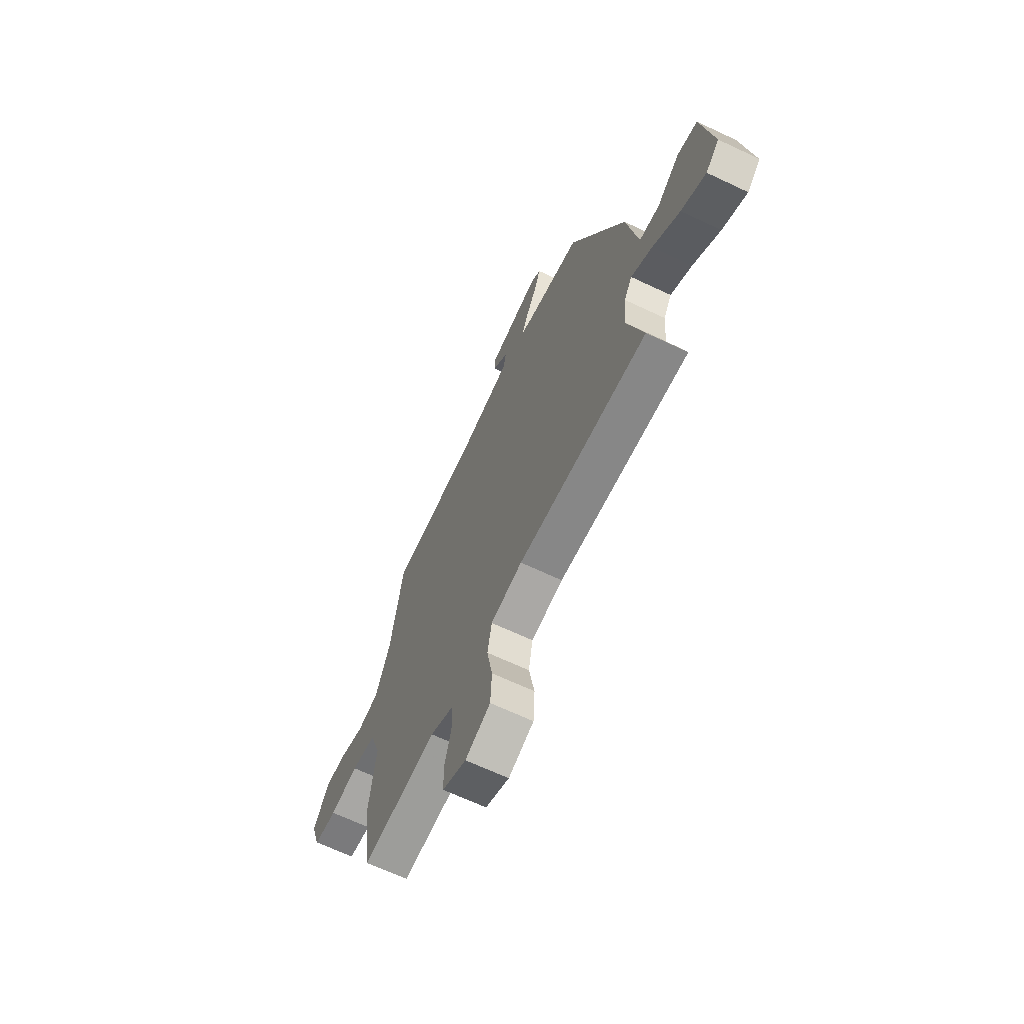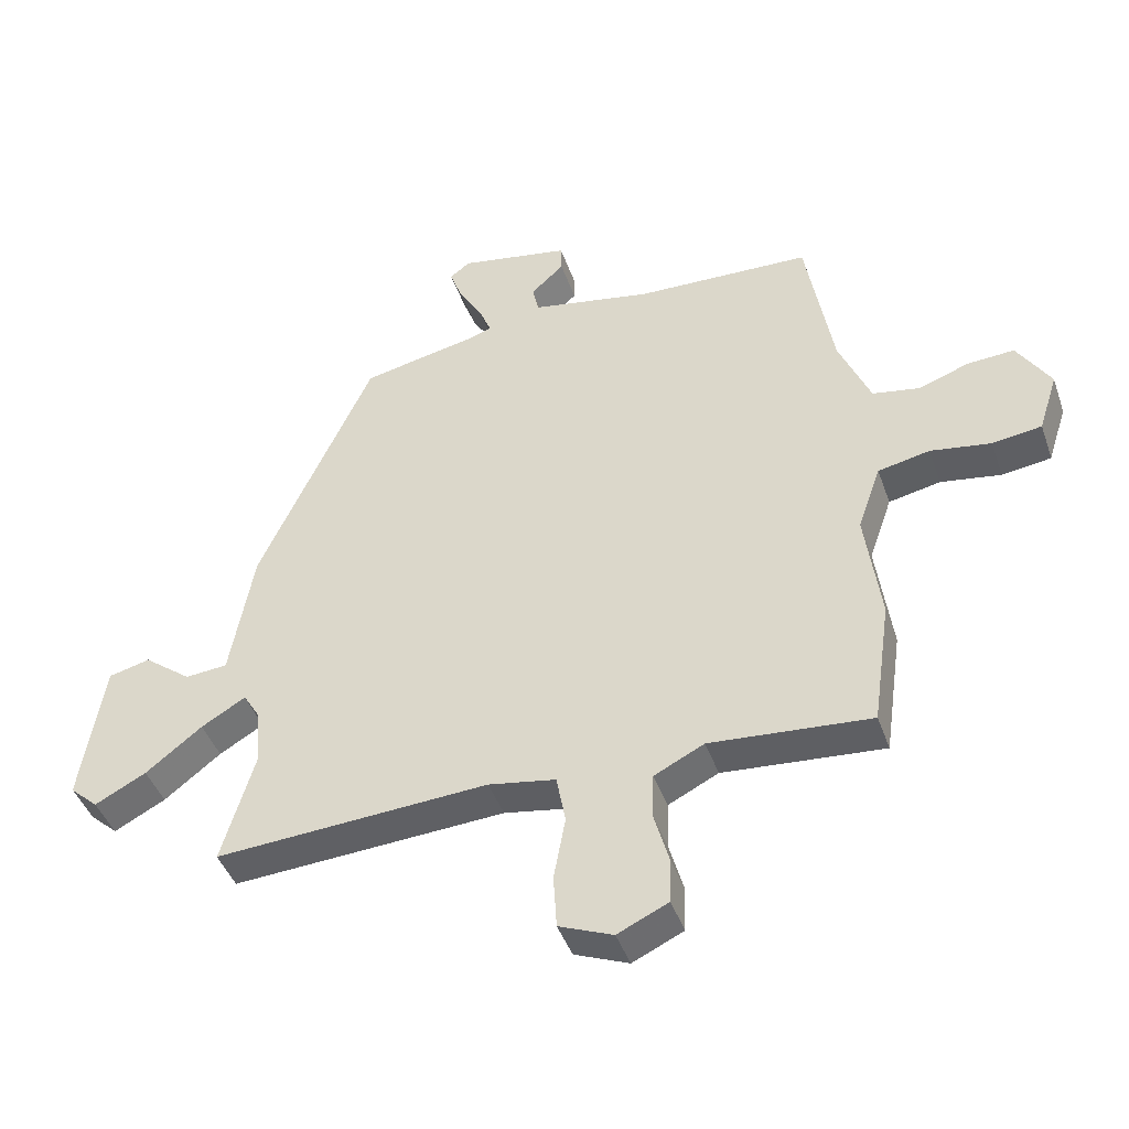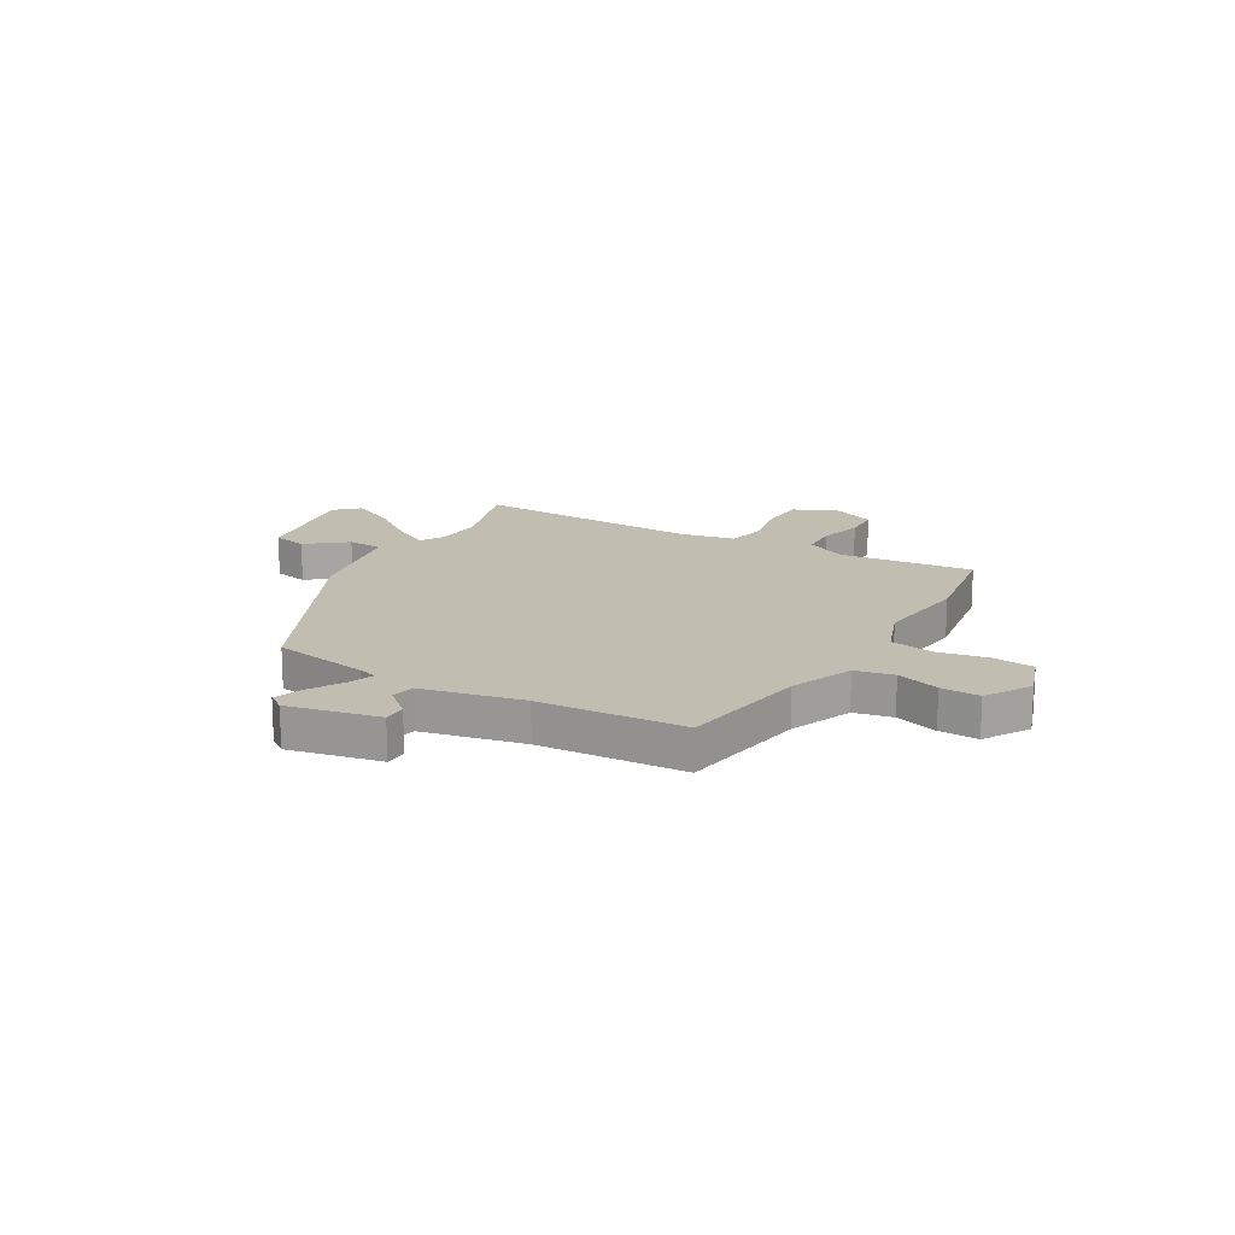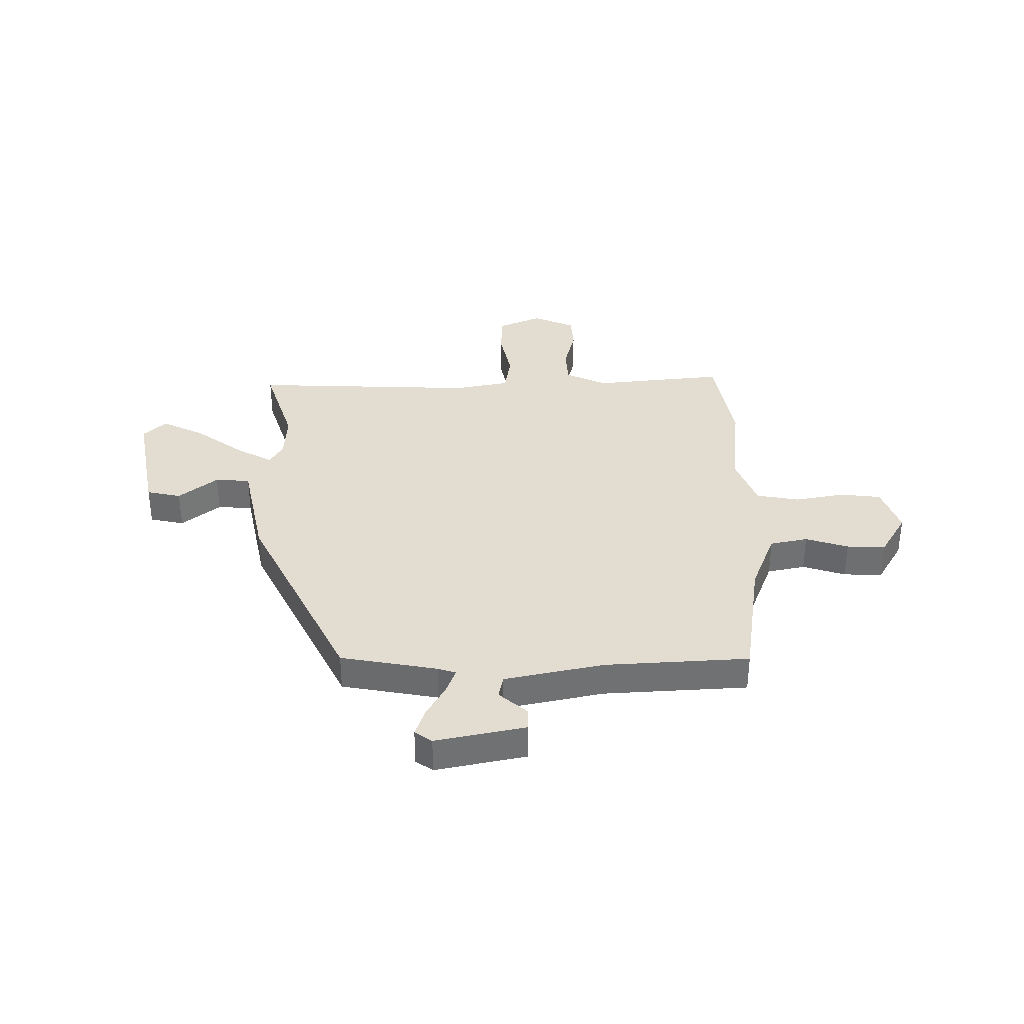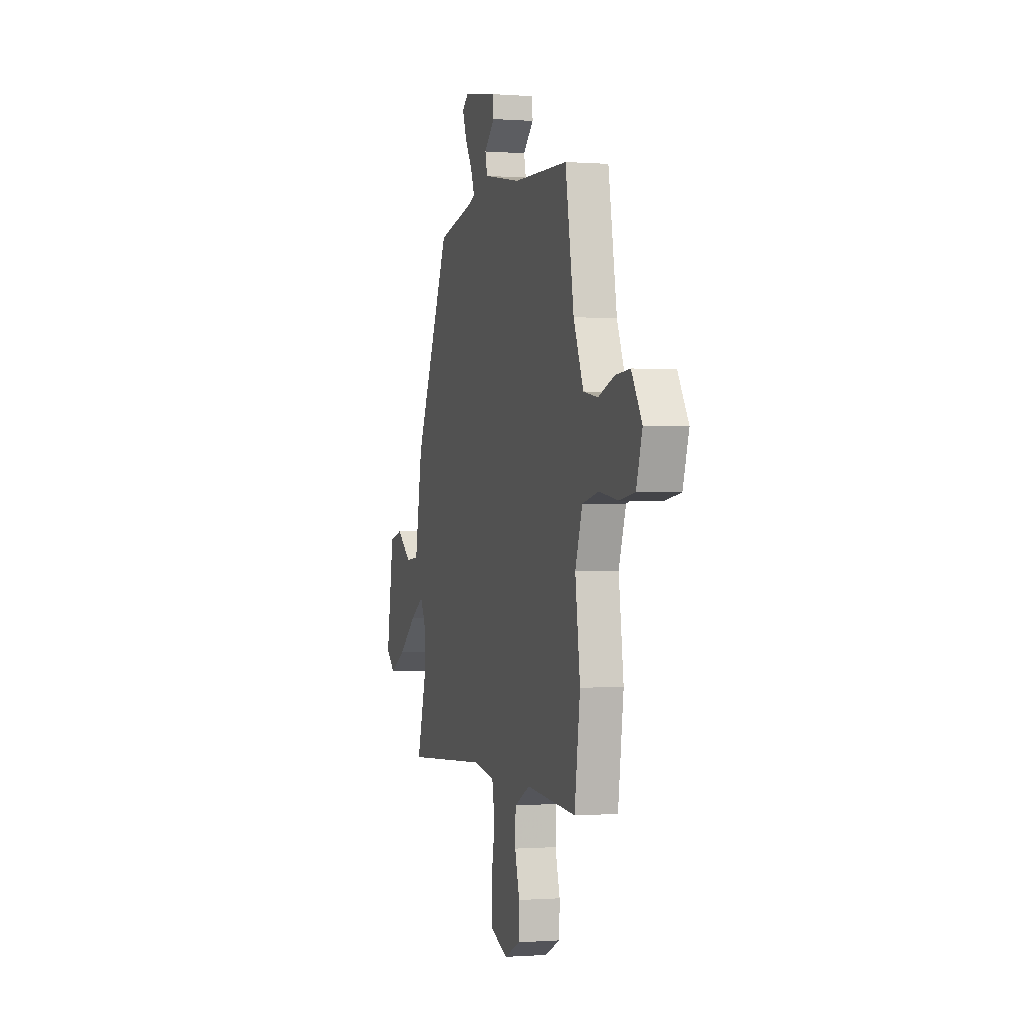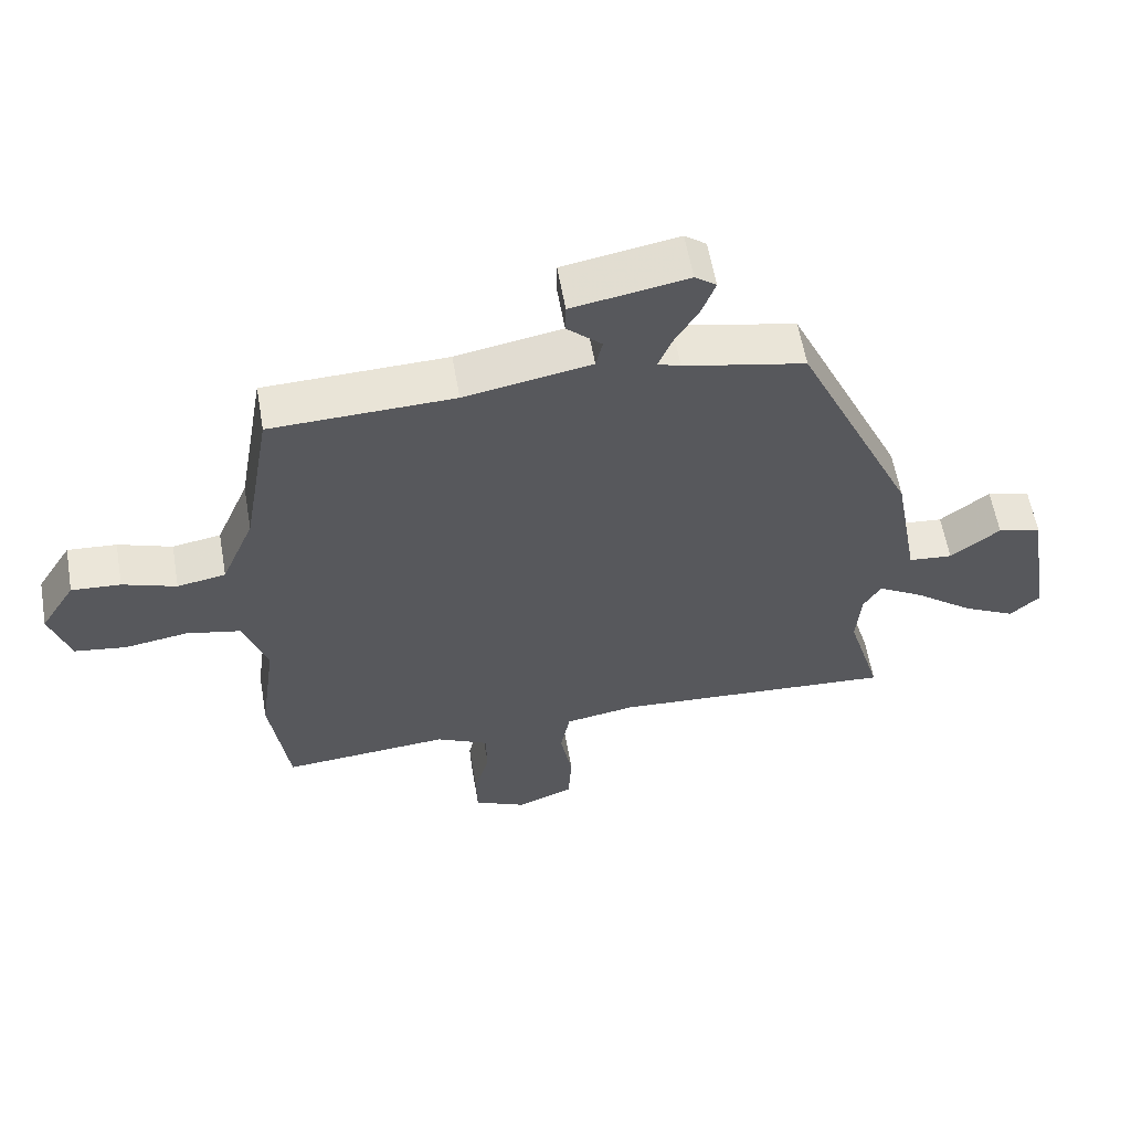
<metadata>
{"format":"obj","ext":"obj","renderer":"f3d","projection":"perspective","resolution":1024,"background":"white","views":[{"elev":-66.0,"azim":-115.4,"up":"+Z"},{"elev":-43.5,"azim":18.7,"up":"+Z"},{"elev":16.7,"azim":28.9,"up":"+Y"},{"elev":35.2,"azim":-1.9,"up":"+Y"},{"elev":-0.6,"azim":74.1,"up":"+Z"},{"elev":59.0,"azim":170.2,"up":"+Z"}]}
</metadata>
<code>
v -0.315 0.07 0.452
v -0.133 0.07 0.49
v -0.099 0.07 0.502
v -0.118 0.07 0.55
v -0.155 0.07 0.612
v -0.175 0.07 0.666
v -0.143 0.07 0.69
v 0.029 0.07 0.659
v 0.03 0.07 0.616
v -0.022 0.07 0.568
v -0.012 0.07 0.524
v 0.177 0.07 0.489
v 0.45 0.07 0.48
v 0.492 0.07 0.235
v 0.541 0.07 0.118
v 0.613 0.07 0.105
v 0.693 0.07 0.133
v 0.766 0.07 0.138
v 0.818 0.07 0.054
v 0.788 0.07 -0.039
v 0.711 0.07 -0.05
v 0.617 0.07 -0.035
v 0.536 0.07 -0.052
v 0.5 0.07 -0.155
v 0.524 0.07 -0.332
v 0.496 0.07 -0.529
v 0.246 0.07 -0.509
v 0.168 0.07 -0.548
v 0.166 0.07 -0.62
v 0.189 0.07 -0.702
v 0.187 0.07 -0.772
v 0.108 0.07 -0.809
v 0.024 0.07 -0.775
v 0.019 0.07 -0.691
v 0.037 0.07 -0.593
v 0.023 0.07 -0.517
v -0.082 0.07 -0.499
v -0.508 0.07 -0.526
v -0.457 0.07 -0.353
v -0.464 0.07 -0.263
v -0.49 0.07 -0.22
v -0.559 0.07 -0.261
v -0.647 0.07 -0.33
v -0.727 0.07 -0.372
v -0.771 0.07 -0.332
v -0.735 0.07 -0.107
v -0.67 0.07 -0.091
v -0.596 0.07 -0.148
v -0.53 0.07 -0.142
v -0.493 0.07 0.064
v -0.315 0 0.452
v -0.133 0 0.49
v -0.099 0 0.502
v -0.118 0 0.55
v -0.155 0 0.612
v -0.175 0 0.666
v -0.143 0 0.69
v 0.029 0 0.659
v 0.03 0 0.616
v -0.022 0 0.568
v -0.012 0 0.524
v 0.177 0 0.489
v 0.45 0 0.48
v 0.492 0 0.235
v 0.541 0 0.118
v 0.613 0 0.105
v 0.693 0 0.133
v 0.766 0 0.138
v 0.818 0 0.054
v 0.788 0 -0.039
v 0.711 0 -0.05
v 0.617 0 -0.035
v 0.536 0 -0.052
v 0.5 0 -0.155
v 0.524 0 -0.332
v 0.496 0 -0.529
v 0.246 0 -0.509
v 0.168 0 -0.548
v 0.166 0 -0.62
v 0.189 0 -0.702
v 0.187 0 -0.772
v 0.108 0 -0.809
v 0.024 0 -0.775
v 0.019 0 -0.691
v 0.037 0 -0.593
v 0.023 0 -0.517
v -0.082 0 -0.499
v -0.508 0 -0.526
v -0.457 0 -0.353
v -0.464 0 -0.263
v -0.49 0 -0.22
v -0.559 0 -0.261
v -0.647 0 -0.33
v -0.727 0 -0.372
v -0.771 0 -0.332
v -0.735 0 -0.107
v -0.67 0 -0.091
v -0.596 0 -0.148
v -0.53 0 -0.142
v -0.493 0 0.064
f 49 50 1 2
f 45 46 47 48
f 45 48 49
f 42 43 44 45
f 41 42 45 49
f 40 41 49 2
f 37 38 39
f 36 37 39 40
f 32 33 34 35
f 32 35 36
f 29 30 31 32
f 28 29 32 36
f 27 28 36 40
f 24 25 26 27
f 23 24 27 40
f 19 20 21 22
f 19 22 23
f 16 17 18 19
f 15 16 19 23
f 14 15 23 40
f 12 13 14 40
f 7 8 9 10
f 7 10 11
f 4 5 6 7
f 3 4 7 11
f 11 12 40
f 2 3 11 40
f 52 51 100 99
f 98 97 96 95
f 99 98 95
f 95 94 93 92
f 99 95 92 91
f 52 99 91 90
f 89 88 87
f 90 89 87 86
f 85 84 83 82
f 86 85 82
f 82 81 80 79
f 86 82 79 78
f 90 86 78 77
f 77 76 75 74
f 90 77 74 73
f 72 71 70 69
f 73 72 69
f 69 68 67 66
f 73 69 66 65
f 90 73 65 64
f 90 64 63 62
f 60 59 58 57
f 61 60 57
f 57 56 55 54
f 61 57 54 53
f 90 62 61
f 90 61 53 52
f 1 51 52 2
f 2 52 53 3
f 3 53 54 4
f 4 54 55 5
f 5 55 56 6
f 6 56 57 7
f 7 57 58 8
f 8 58 59 9
f 9 59 60 10
f 10 60 61 11
f 11 61 62 12
f 12 62 63 13
f 13 63 64 14
f 14 64 65 15
f 15 65 66 16
f 16 66 67 17
f 17 67 68 18
f 18 68 69 19
f 19 69 70 20
f 20 70 71 21
f 21 71 72 22
f 22 72 73 23
f 23 73 74 24
f 24 74 75 25
f 25 75 76 26
f 26 76 77 27
f 27 77 78 28
f 28 78 79 29
f 29 79 80 30
f 30 80 81 31
f 31 81 82 32
f 32 82 83 33
f 33 83 84 34
f 34 84 85 35
f 35 85 86 36
f 36 86 87 37
f 37 87 88 38
f 38 88 89 39
f 39 89 90 40
f 40 90 91 41
f 41 91 92 42
f 42 92 93 43
f 43 93 94 44
f 44 94 95 45
f 45 95 96 46
f 46 96 97 47
f 47 97 98 48
f 48 98 99 49
f 49 99 100 50
f 50 100 51 1

</code>
